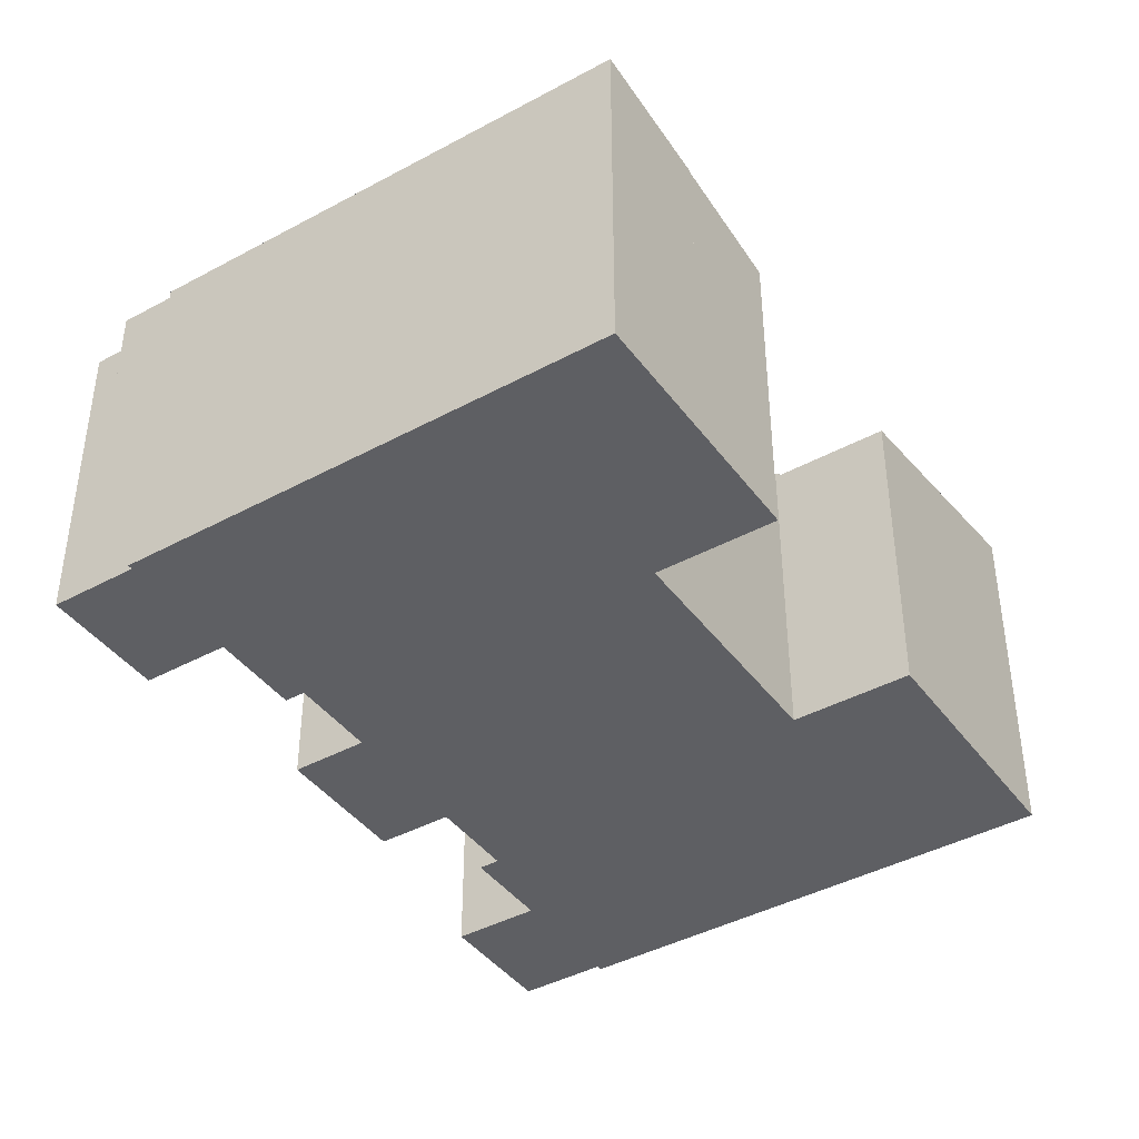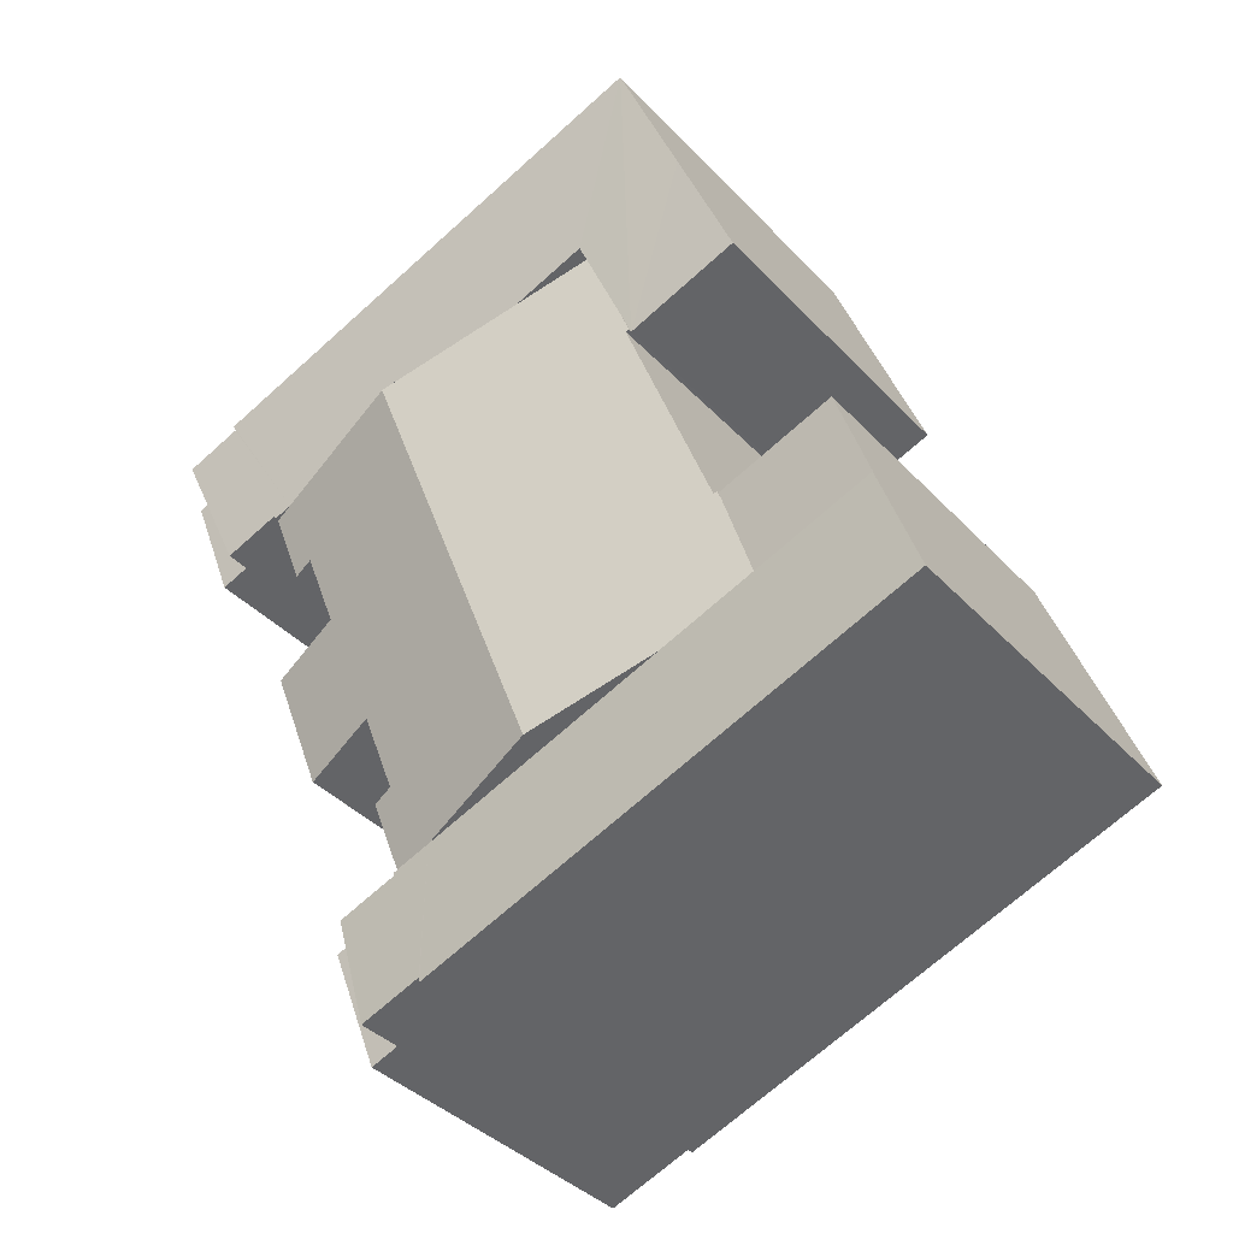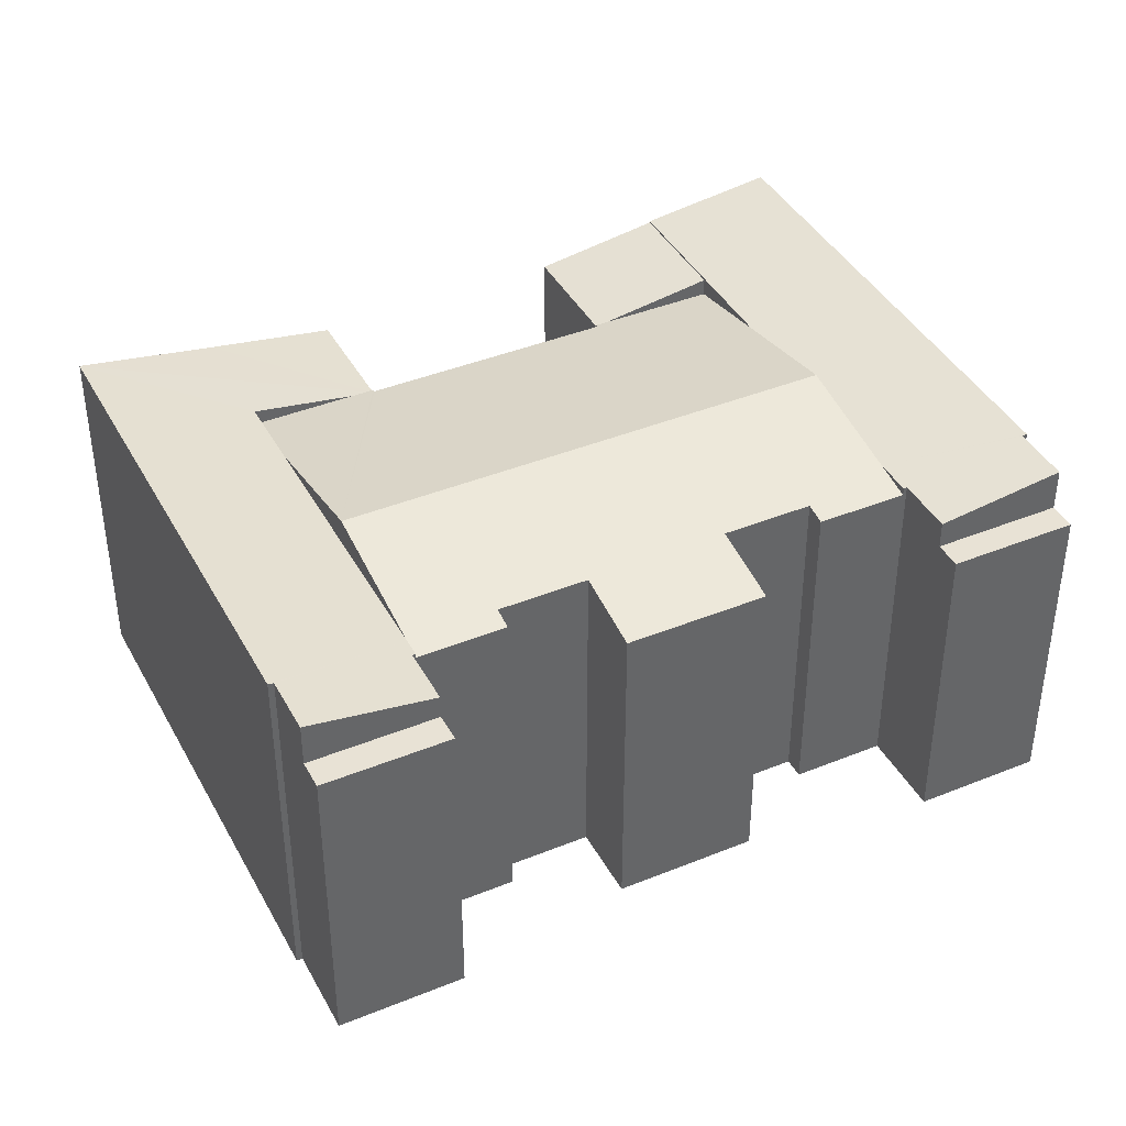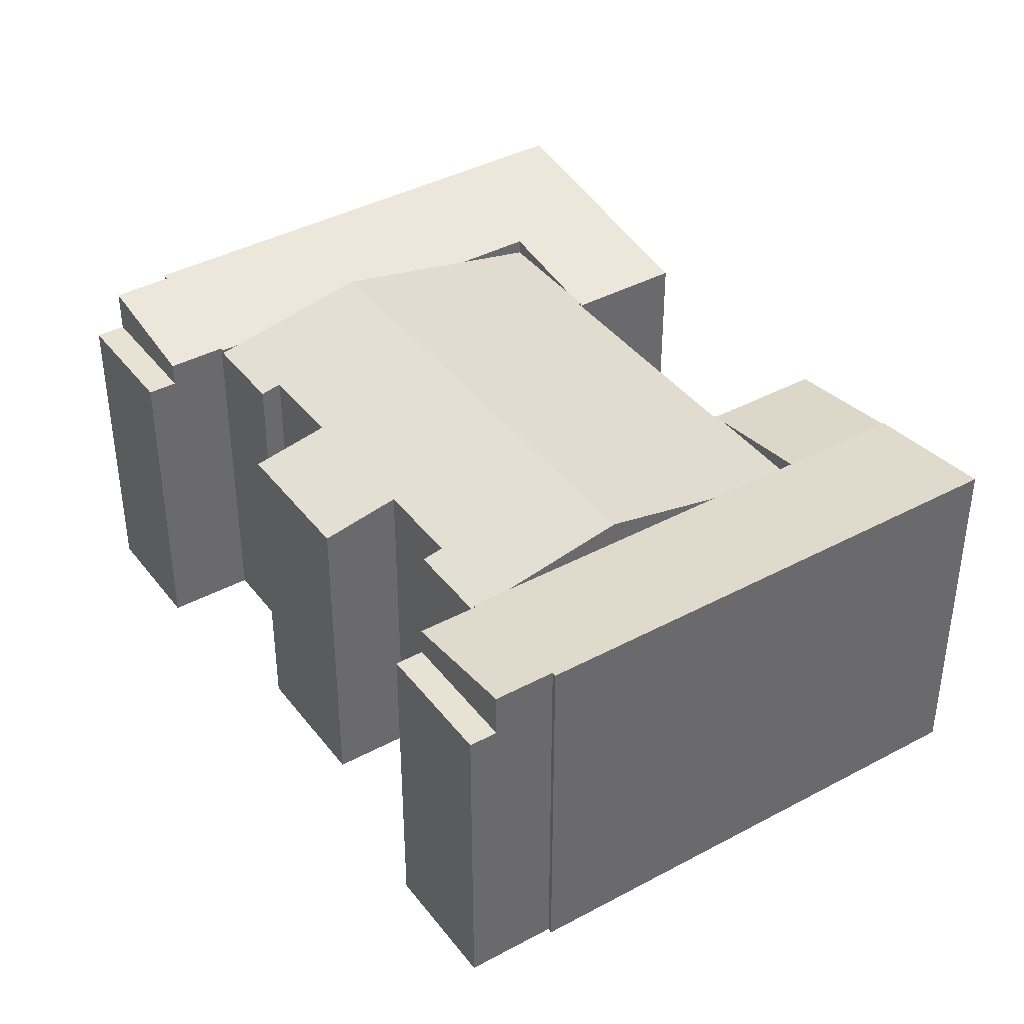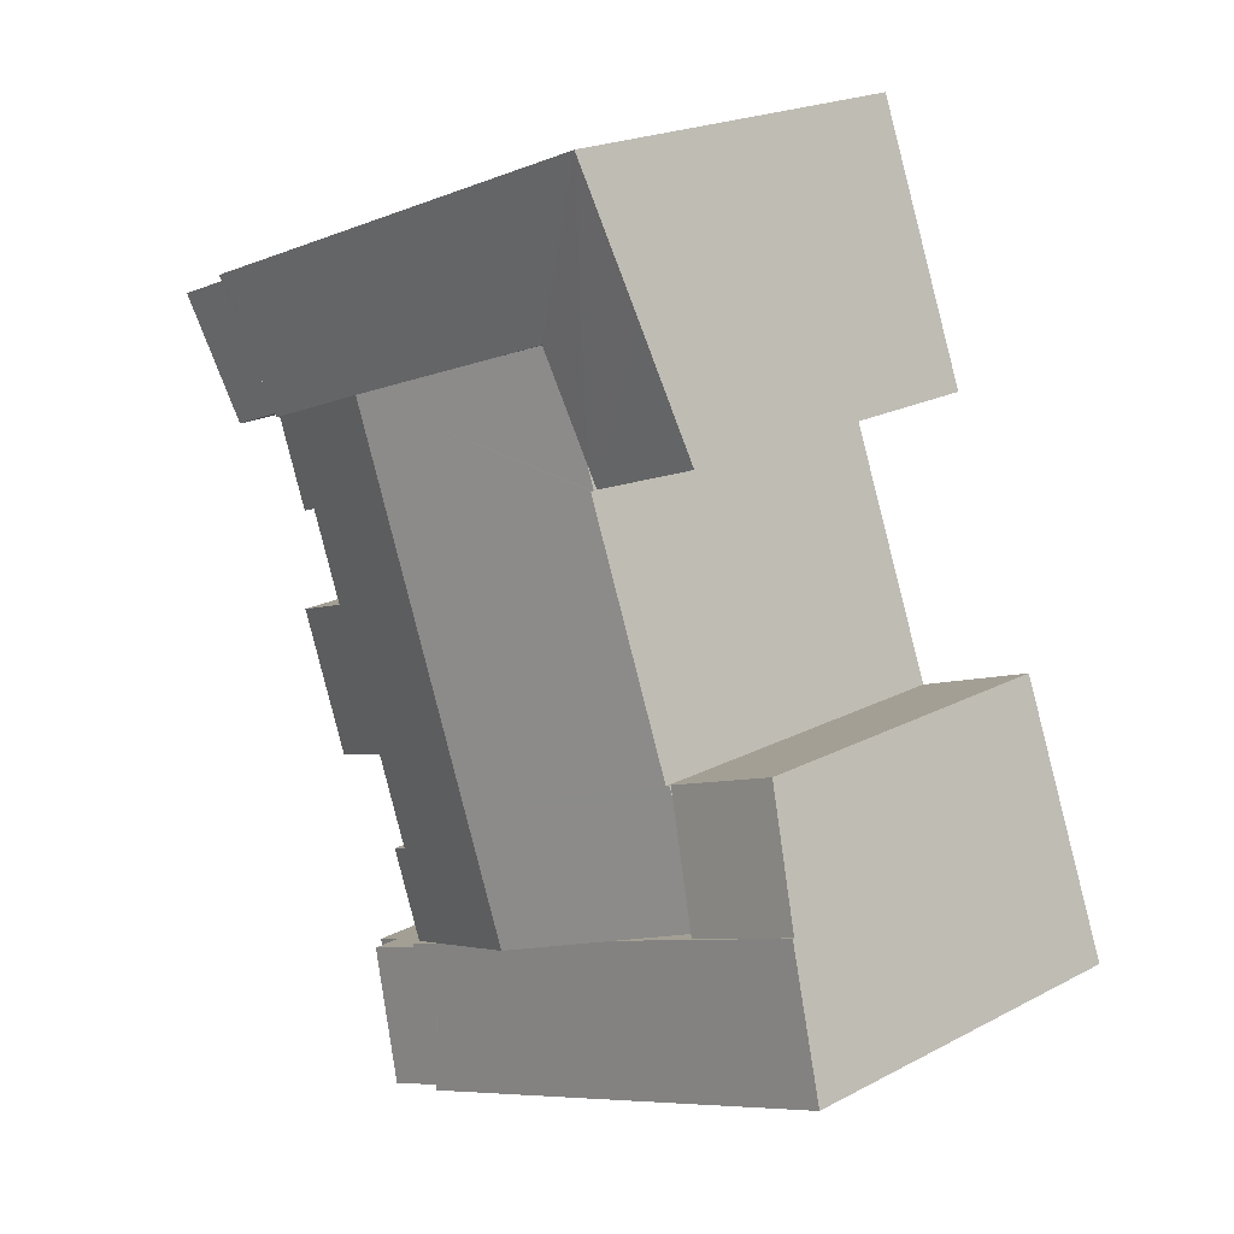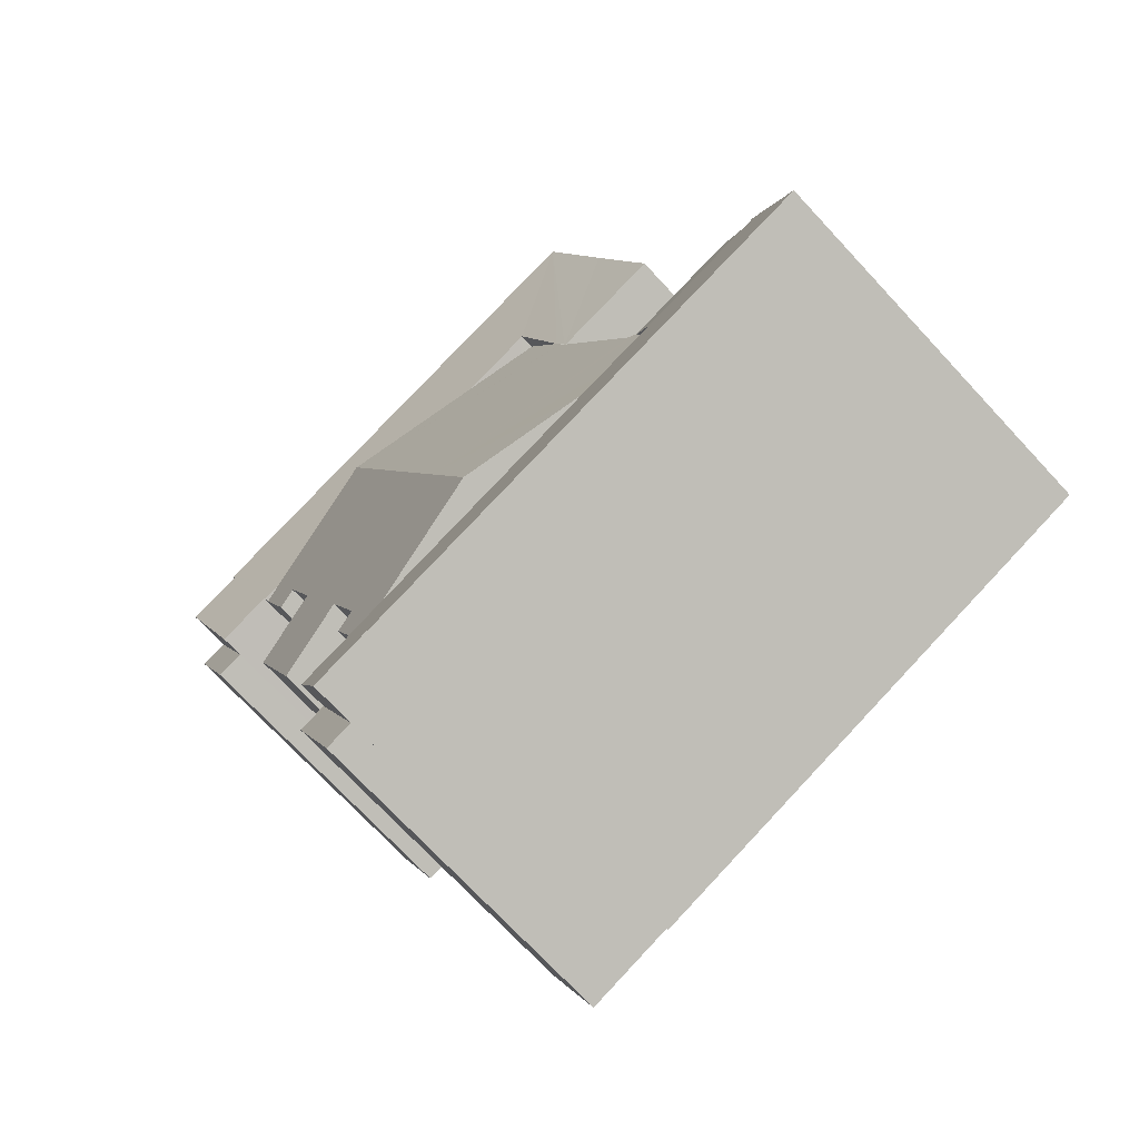
<metadata>
{"format":"obj","ext":"obj","renderer":"f3d","projection":"perspective","resolution":1024,"background":"white","views":[{"elev":-41.8,"azim":-125.8,"up":"+Y"},{"elev":-37.7,"azim":-142.8,"up":"+Z"},{"elev":40.8,"azim":84.6,"up":"+Y"},{"elev":40.0,"azim":167.4,"up":"+Y"},{"elev":20.7,"azim":-133.5,"up":"+Z"},{"elev":-72.1,"azim":-137.1,"up":"+Z"}]}
</metadata>
<code>
v  15 9.772 -1.576
v  14.96 9.784 -1.67
v  13.96 9.772 -1.178
v  1.399 9.772 3.645
v  3.255 10.27 -1.25
v  0 10.27 6.286e-16
v  4.654 9.772 2.395
v  13.59 10.27 -5.219
v  7.311 9.772 1.375
v  10.63 9.772 0.099
v  13.63 10.25 -5.077
v  15.27 10.25 -5.707
v  16.58 9.784 -2.292
v  14.96 1.023e-16 -1.67
v  15 9.65e-17 -1.576
v  15.27 3.495e-16 -5.707
v  16.58 1.403e-16 -2.292
v  13.59 3.196e-16 -5.219
v  13.63 3.109e-16 -5.077
v  1.399 -2.232e-16 3.645
v  4.654 -1.467e-16 2.395
v  7.311 -8.419e-17 1.375
v  13.96 7.213e-17 -1.178
v  10.63 -6.062e-18 0.099
v  3.255 7.654e-17 -1.25
v  0 0 0
v  11.89 9.656 14.97
v  8.738 9.222 13.04
v  9.789 9.222 15.77
v  15.77 10.46 13.47
v  8.511 9.222 12.44
v  8.604 9.242 12.41
v  8.568 9.242 12.31
v  6.699 9.242 7.443
v  14.46 10.46 10.05
v  11.97 10.46 3.564
v  6.077 9.242 5.824
v  6.041 9.242 5.73
v  5.831 9.222 5.461
v  4.654 9.222 2.395
v  10.63 10.46 0.099
v  5.948 9.222 5.766
v  15.92 9.557 0.819
v  15 9.557 -1.576
v  15.36 9.673 1.034
v  15.77 9.673 2.105
v  16.29 9.673 3.451
v  19.82 9.242 6.435
v  18.37 9.242 2.65
v  17.78 9.664 7.22
v  18.3 9.664 8.577
v  18.7 9.664 9.631
v  20.17 9.549 11.79
v  19.26 9.549 9.417
v  19.65 9.656 11.98
v  8.604 -7.596e-16 12.41
v  8.568 -7.539e-16 12.31
v  6.699 -4.558e-16 7.443
v  6.077 -3.566e-16 5.824
v  6.041 -3.509e-16 5.73
v  8.511 -7.619e-16 12.44
v  9.789 -9.658e-16 15.77
v  8.738 -7.982e-16 13.04
v  5.948 -3.531e-16 5.766
v  5.831 -3.344e-16 5.461
v  18.7 -5.897e-16 9.631
v  19.26 -5.766e-16 9.417
v  16.29 -2.113e-16 3.451
v  18.37 -1.623e-16 2.65
v  20.17 -7.217e-16 11.79
v  11.89 -9.164e-16 14.97
v  15.77 -8.251e-16 13.47
v  19.65 -7.338e-16 11.98
v  17.78 -4.421e-16 7.22
v  19.82 -3.94e-16 6.435
v  15.36 -6.331e-17 1.034
v  15.92 -5.015e-17 0.819
v  18.3 -5.252e-16 8.577
v  15.77 -1.289e-16 2.105
v  6.599 9.656 17
v  8.511 9.127 12.44
v  5.32 9.127 13.67
v  7.997 10.26 20.64
v  9.789 9.657 15.77
v  11.19 10.26 19.41
v  15.77 9.656 13.47
v  21.56 10.26 15.43
v  21.5 10.23 15.28
v  20.17 9.656 11.79
v  20.21 9.672 11.88
v  21.79 9.672 11.27
v  23.09 10.23 14.67
v  21.56 -9.451e-16 15.43
v  21.5 -9.356e-16 15.28
v  23.09 -8.981e-16 14.67
v  21.79 -6.903e-16 11.27
v  20.21 -7.274e-16 11.88
v  11.19 -1.189e-15 19.41
v  7.997 -1.264e-15 20.64
v  5.32 -8.369e-16 13.67
v  6.599 -1.041e-15 17
v  15.27 9.017 -5.707
v  17.33 9.017 -2.579
v  16.02 9.017 -5.995
v  16.58 9.017 -2.292
v  17.33 1.579e-16 -2.579
v  16.02 3.671e-16 -5.995
v  2.693 9.172 7.015
v  4.654 9.724 2.395
v  1.399 9.724 3.645
v  5.948 9.172 5.766
v  2.693 -4.295e-16 7.015
v  21.79 9.01 11.27
v  23.88 9.01 14.37
v  22.57 9.01 10.97
v  23.09 9.01 14.67
v  23.88 -8.796e-16 14.37
v  22.57 -6.718e-16 10.97
g defaultobject
f 1 2 3
f 4 5 6
f 5 4 7
f 5 7 8
f 8 7 9
f 8 9 10
f 8 10 3
f 8 3 11
f 11 3 12
f 12 3 2
f 12 2 13
f 1 14 2
f 14 1 15
f 13 16 12
f 16 13 17
f 11 18 8
f 18 11 19
f 14 13 2
f 13 14 17
f 20 7 4
f 7 20 9
f 9 20 10
f 10 20 21
f 10 21 3
f 3 21 22
f 3 22 1
f 1 22 23
f 1 23 15
f 23 22 24
f 16 11 12
f 11 16 19
f 18 5 8
f 5 18 25
f 5 25 6
f 6 25 26
f 26 4 6
f 4 26 20
f 25 20 26
f 20 25 21
f 21 25 18
f 21 18 22
f 22 18 24
f 24 18 23
f 23 18 19
f 23 19 16
f 23 16 14
f 14 16 17
f 15 23 14
f 27 28 29
f 28 27 30
f 28 30 31
f 31 30 32
f 32 30 33
f 33 30 34
f 34 30 35
f 34 35 36
f 34 36 37
f 37 36 38
f 38 36 39
f 39 36 40
f 40 36 9
f 9 36 41
f 39 42 38
f 3 43 44
f 43 3 41
f 43 41 45
f 45 41 36
f 45 36 46
f 46 36 47
f 47 48 49
f 48 47 36
f 48 36 50
f 50 36 35
f 50 35 51
f 51 35 52
f 52 53 54
f 53 52 35
f 53 35 55
f 55 35 30
f 33 56 32
f 56 33 57
f 57 33 34
f 57 34 58
f 58 34 37
f 58 37 59
f 59 37 38
f 59 38 60
f 61 28 31
f 28 61 29
f 29 61 62
f 62 61 63
f 21 39 40
f 39 21 42
f 42 21 64
f 64 21 65
f 56 31 32
f 31 56 61
f 54 66 52
f 66 54 67
f 49 68 47
f 68 49 69
f 15 3 44
f 3 15 41
f 41 15 9
f 9 15 40
f 40 15 23
f 40 23 21
f 21 23 22
f 22 23 24
f 62 27 29
f 27 62 30
f 30 62 55
f 55 62 53
f 53 62 70
f 70 62 71
f 70 71 72
f 70 72 73
f 74 48 50
f 48 74 75
f 76 43 45
f 43 76 77
f 42 60 38
f 60 42 64
f 70 54 53
f 54 70 67
f 66 51 52
f 51 66 50
f 50 66 74
f 74 66 78
f 75 49 48
f 49 75 69
f 68 46 47
f 46 68 45
f 45 68 76
f 76 68 79
f 77 44 43
f 44 77 15
f 77 76 15
f 75 74 69
f 22 65 21
f 65 22 24
f 65 24 64
f 64 24 60
f 60 24 58
f 58 24 57
f 57 24 23
f 57 23 15
f 57 15 56
f 56 15 63
f 63 15 62
f 62 15 76
f 62 76 79
f 62 79 71
f 71 79 68
f 71 68 69
f 71 69 72
f 72 69 74
f 72 74 78
f 72 78 66
f 72 66 73
f 73 66 67
f 73 67 70
f 63 61 56
f 80 81 82
f 81 80 83
f 81 83 28
f 28 83 84
f 84 83 85
f 84 85 27
f 27 85 86
f 86 85 87
f 86 87 55
f 55 87 88
f 55 88 89
f 89 88 90
f 90 88 91
f 92 91 88
f 93 88 87
f 88 93 94
f 95 91 92
f 91 95 96
f 97 89 90
f 89 97 70
f 62 28 84
f 28 62 81
f 81 62 61
f 61 62 63
f 94 92 88
f 92 94 95
f 85 93 87
f 93 85 83
f 93 83 98
f 98 83 99
f 96 90 91
f 90 96 97
f 70 55 89
f 55 70 86
f 86 70 27
f 27 70 84
f 84 70 62
f 62 70 73
f 62 73 72
f 62 72 71
f 61 82 81
f 82 61 100
f 100 80 82
f 80 100 83
f 83 100 99
f 99 100 101
f 96 94 97
f 94 96 95
f 61 101 100
f 101 61 99
f 99 61 63
f 99 63 62
f 99 62 98
f 98 62 71
f 98 71 93
f 93 71 72
f 93 72 73
f 93 73 94
f 94 73 70
f 94 70 97
f 102 103 104
f 103 102 105
f 16 105 102
f 105 16 17
f 17 103 105
f 103 17 106
f 106 104 103
f 104 106 107
f 107 102 104
f 102 107 16
f 16 106 17
f 106 16 107
f 108 109 110
f 109 108 39
f 39 108 111
f 39 21 109
f 21 39 111
f 21 111 64
f 21 64 65
f 21 110 109
f 110 21 20
f 20 108 110
f 108 20 112
f 112 111 108
f 111 112 64
f 65 20 21
f 20 65 64
f 20 64 112
f 113 114 115
f 114 113 116
f 96 116 113
f 116 96 95
f 95 114 116
f 114 95 117
f 117 115 114
f 115 117 118
f 118 113 115
f 113 118 96
f 96 117 95
f 117 96 118

</code>
